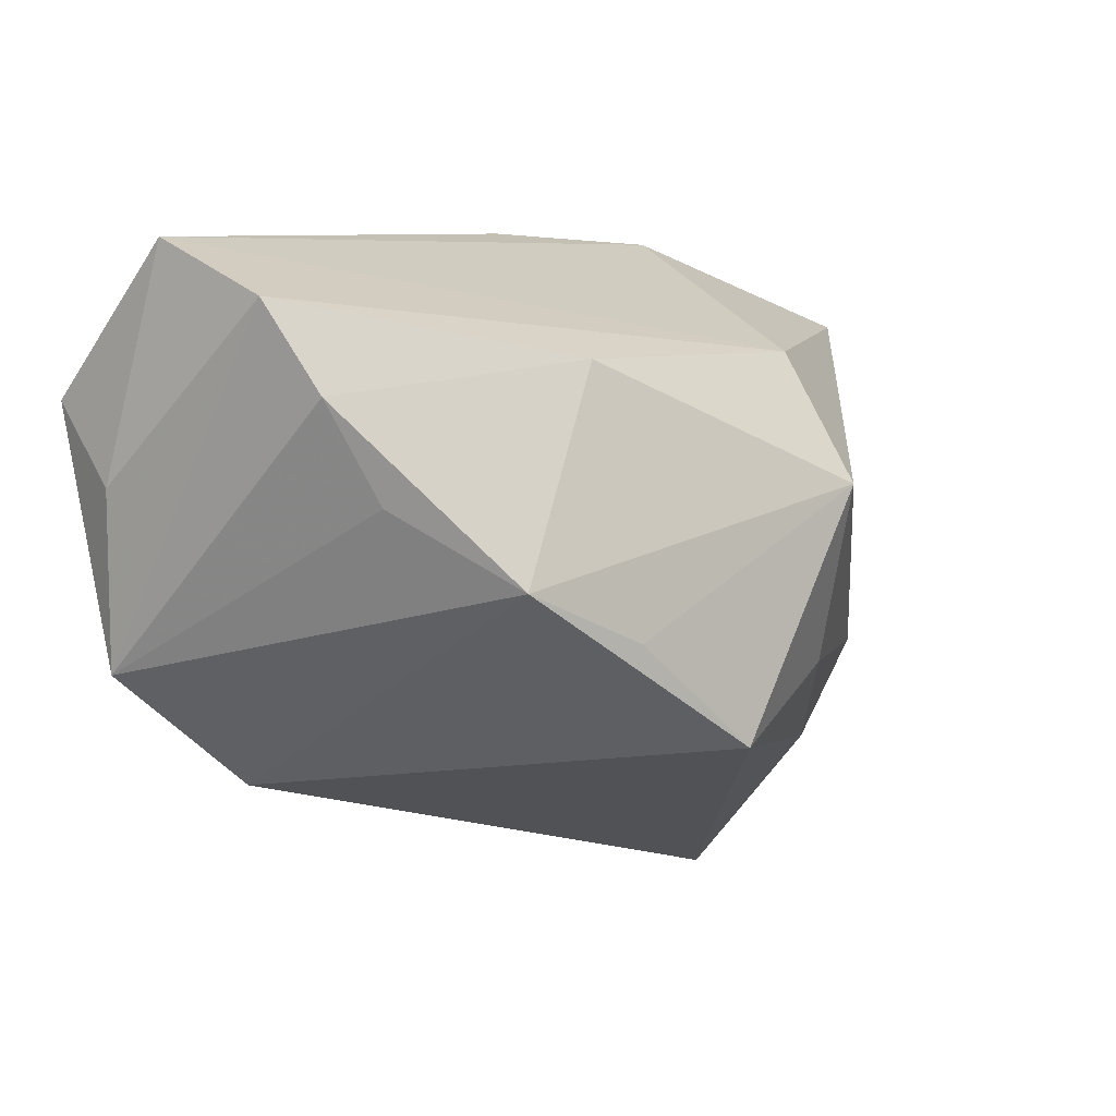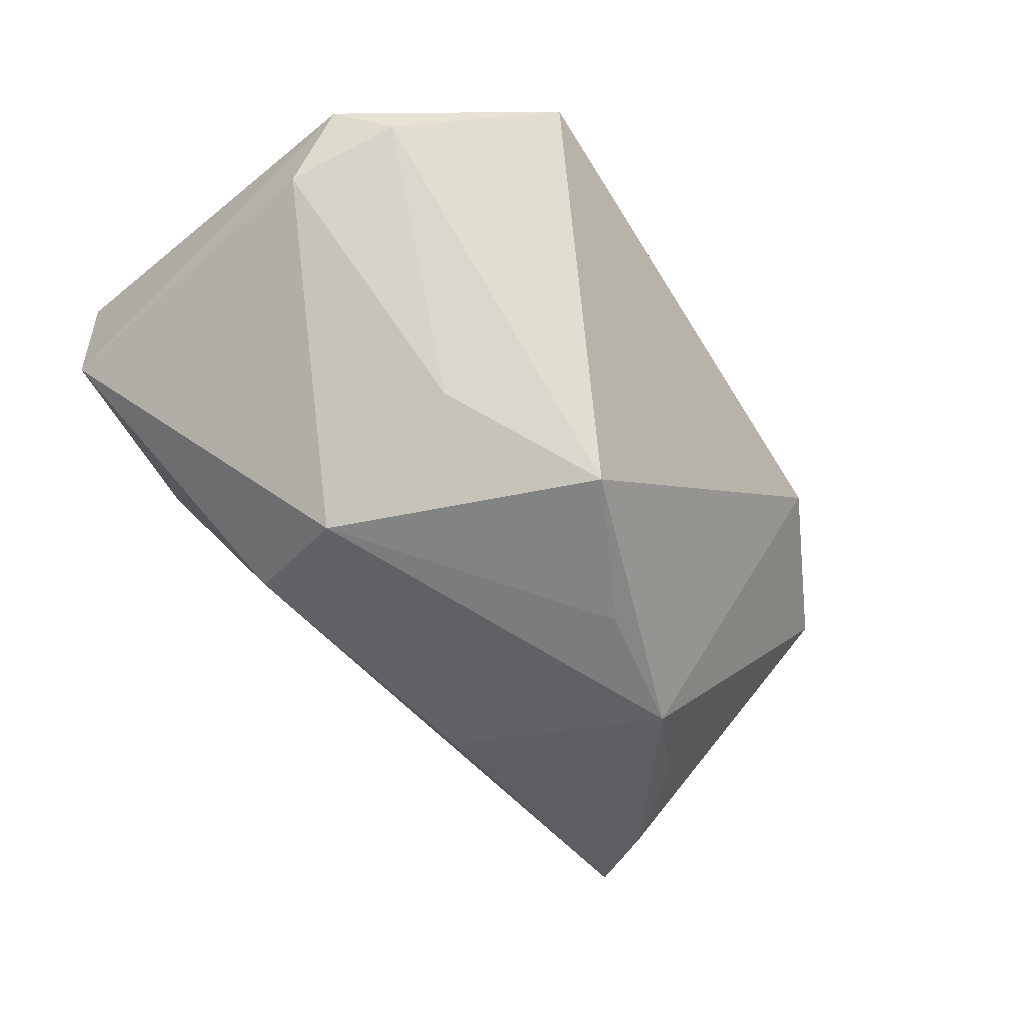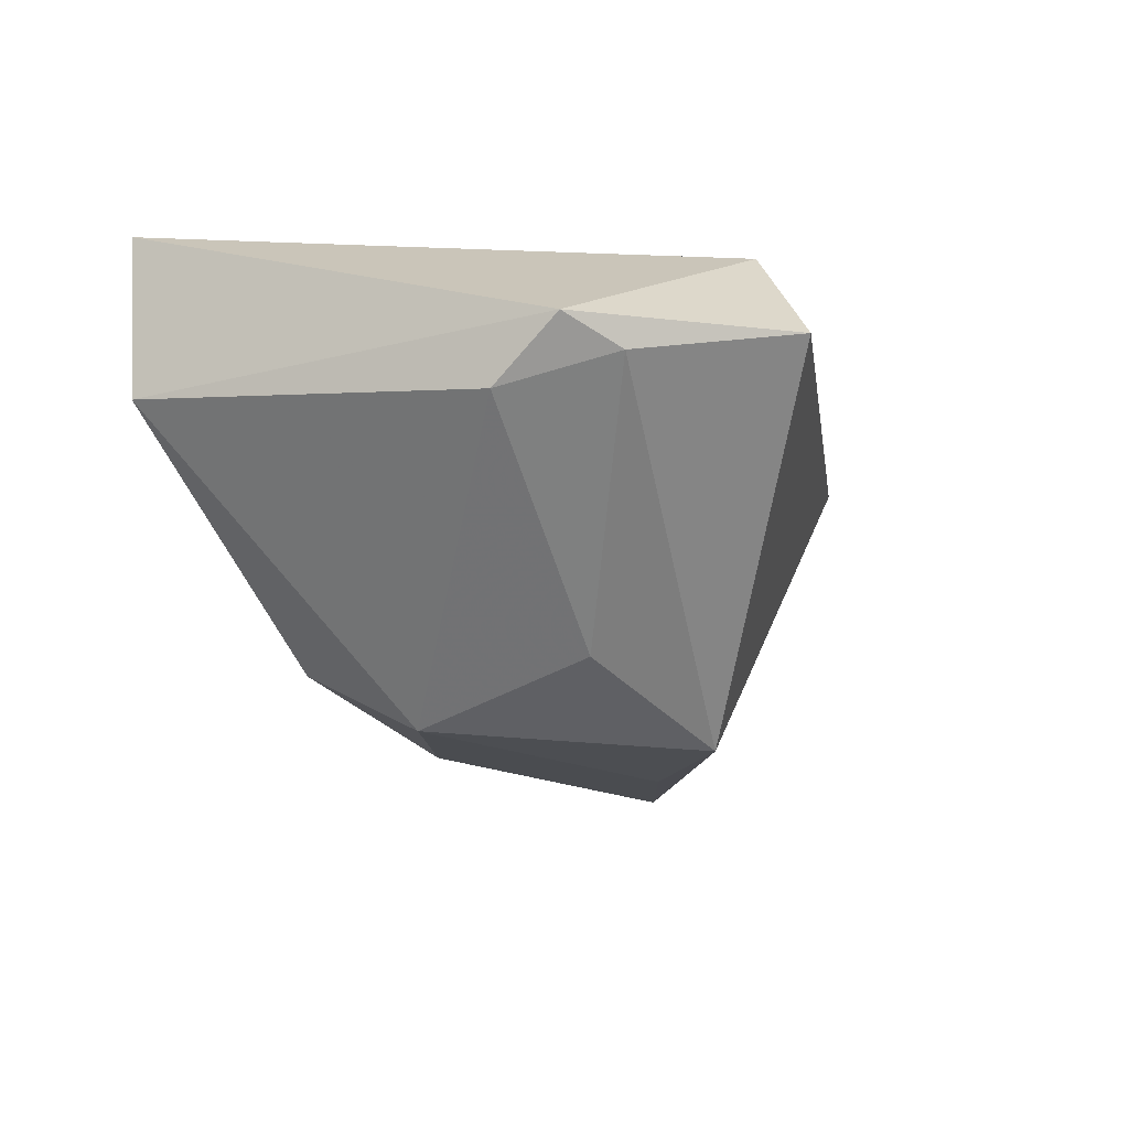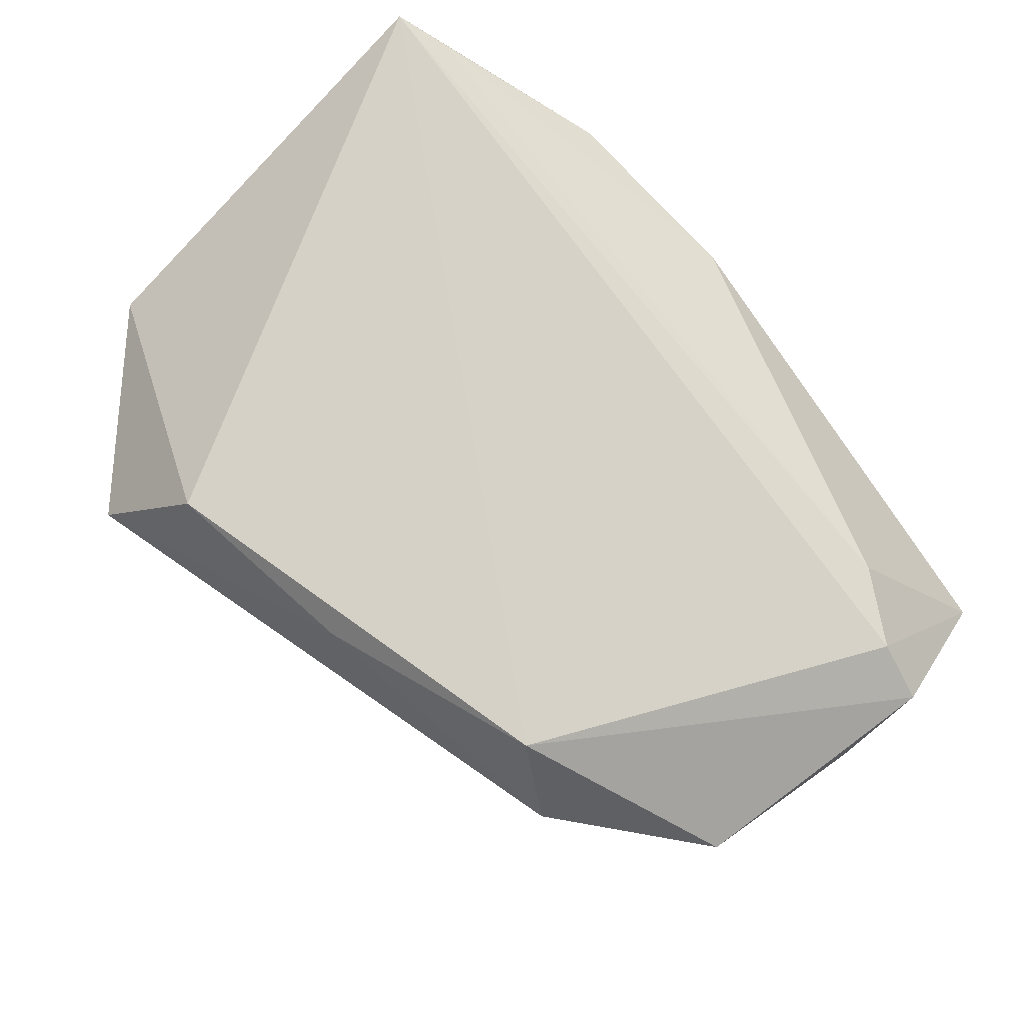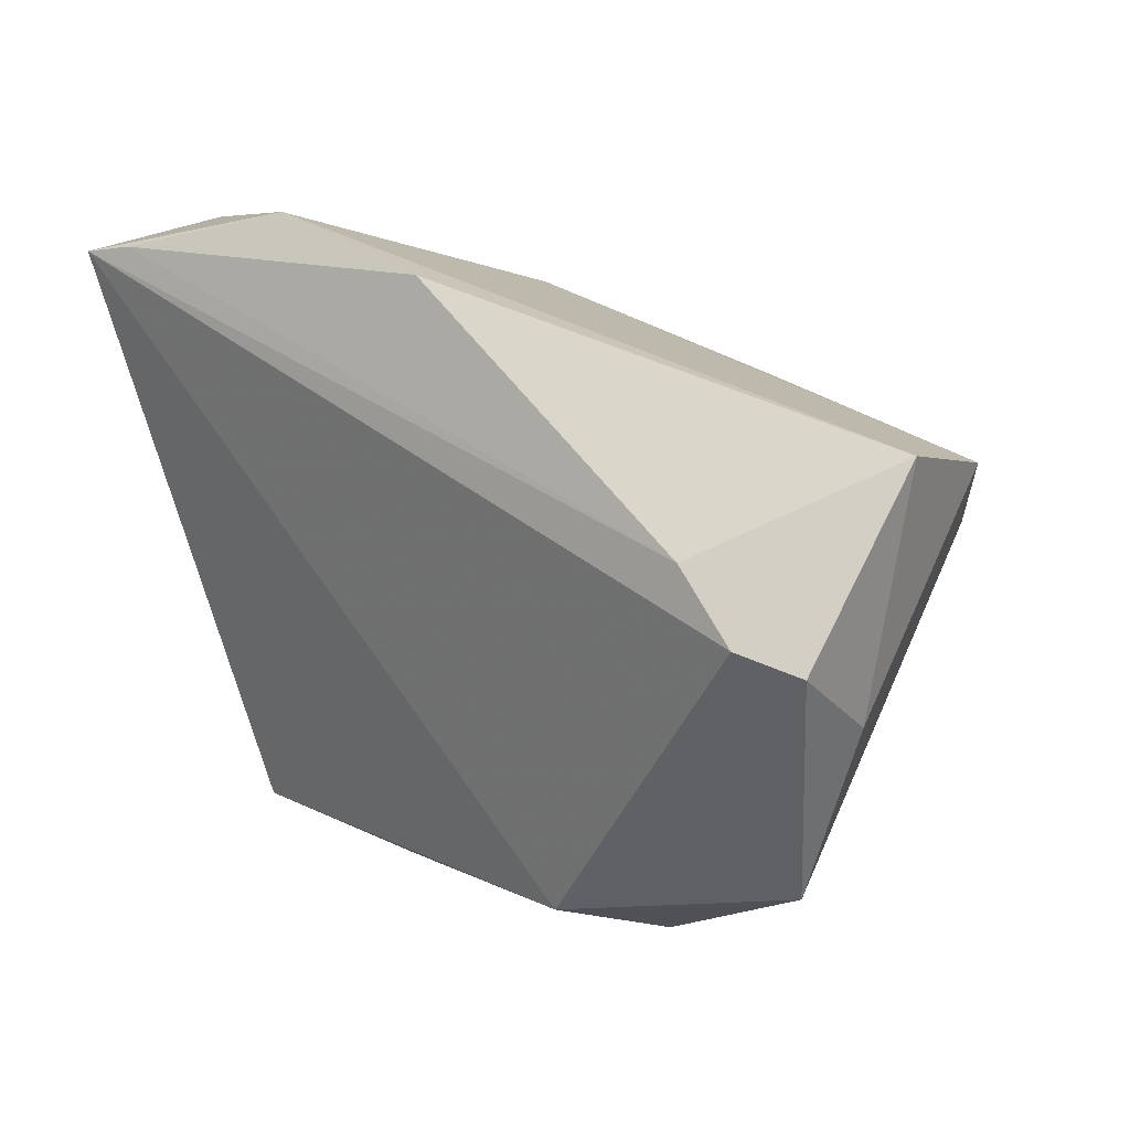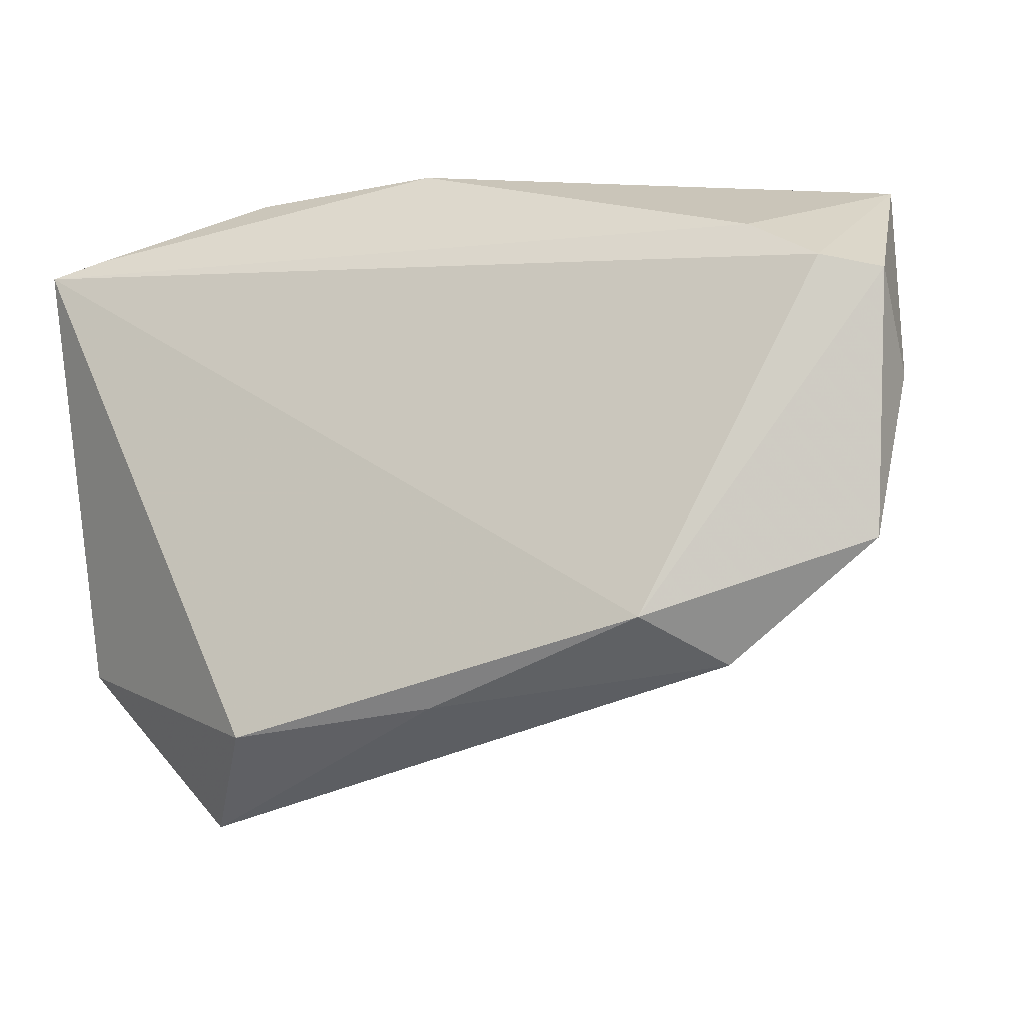
<metadata>
{"format":"obj","ext":"obj","renderer":"f3d","projection":"perspective","resolution":1024,"background":"white","views":[{"elev":1.1,"azim":140.7,"up":"+Y"},{"elev":-61.0,"azim":-46.7,"up":"+Z"},{"elev":-15.6,"azim":-69.7,"up":"+Z"},{"elev":79.1,"azim":46.9,"up":"+Z"},{"elev":29.6,"azim":46.3,"up":"+Y"},{"elev":-16.0,"azim":22.3,"up":"+Y"}]}
</metadata>
<code>
v 0.01238 -0.0126 -0.03239
v 0.05184 0.01674 0.01973
v 0.05899 0.01521 0.01645
v -0.01973 0.02219 -0.02249
v 0.04133 0.002606 -0.02298
v -0.05332 -0.01551 -0.001156
v 0.05648 0.03266 -0.001774
v 0.04288 0.02261 0.01833
v 0.015 0.01963 -0.02668
v -0.04849 -0.0291 0.003182
v 0.001563 -0.03469 0.01987
v -0.02303 0.005752 -0.03111
v -0.05454 -0.02386 0.006254
v -0.05454 0.02876 0.02255
v -0.02725 0.03897 0.01274
v 0.02866 -0.006579 -0.03216
v -0.02351 -0.03703 0.02255
v -0.00445 -0.02533 -0.03226
v 0.03695 -0.03056 0.01149
v 0.05313 0.02525 -0.01701
v 0.02938 -0.02636 0.02255
v 0.04833 0.01448 -0.02173
v -0.02416 -0.01635 -0.02412
v -0.002428 0.03874 0.01345
v -0.03334 -0.04578 0.008371
v -0.04788 0.03089 0.02102
v 0.05868 0.004895 0.006439
v 0.05558 -0.01651 0.011
v -0.05345 0.02835 0.002989
f 25 18 19
f 13 17 14
f 25 17 13
f 1 18 12
f 23 6 12
f 12 18 23
f 24 8 7
f 29 4 12
f 12 6 29
f 29 13 14
f 6 13 29
f 21 19 28
f 28 3 21
f 14 17 21
f 11 17 25
f 25 19 11
f 11 21 17
f 19 21 11
f 10 23 18
f 10 18 25
f 25 13 10
f 10 13 6
f 6 23 10
f 7 4 15
f 15 24 7
f 4 29 15
f 15 29 14
f 2 21 3
f 7 8 2
f 2 3 7
f 2 8 14
f 14 21 2
f 18 1 16
f 16 1 12
f 28 19 16
f 16 19 18
f 20 4 7
f 28 22 20
f 26 15 14
f 24 15 26
f 14 8 26
f 8 24 26
f 5 22 28
f 28 16 5
f 5 16 22
f 22 16 9
f 9 20 22
f 9 16 12
f 4 20 9
f 12 4 9
f 27 20 7
f 7 3 27
f 28 20 27
f 27 3 28

</code>
